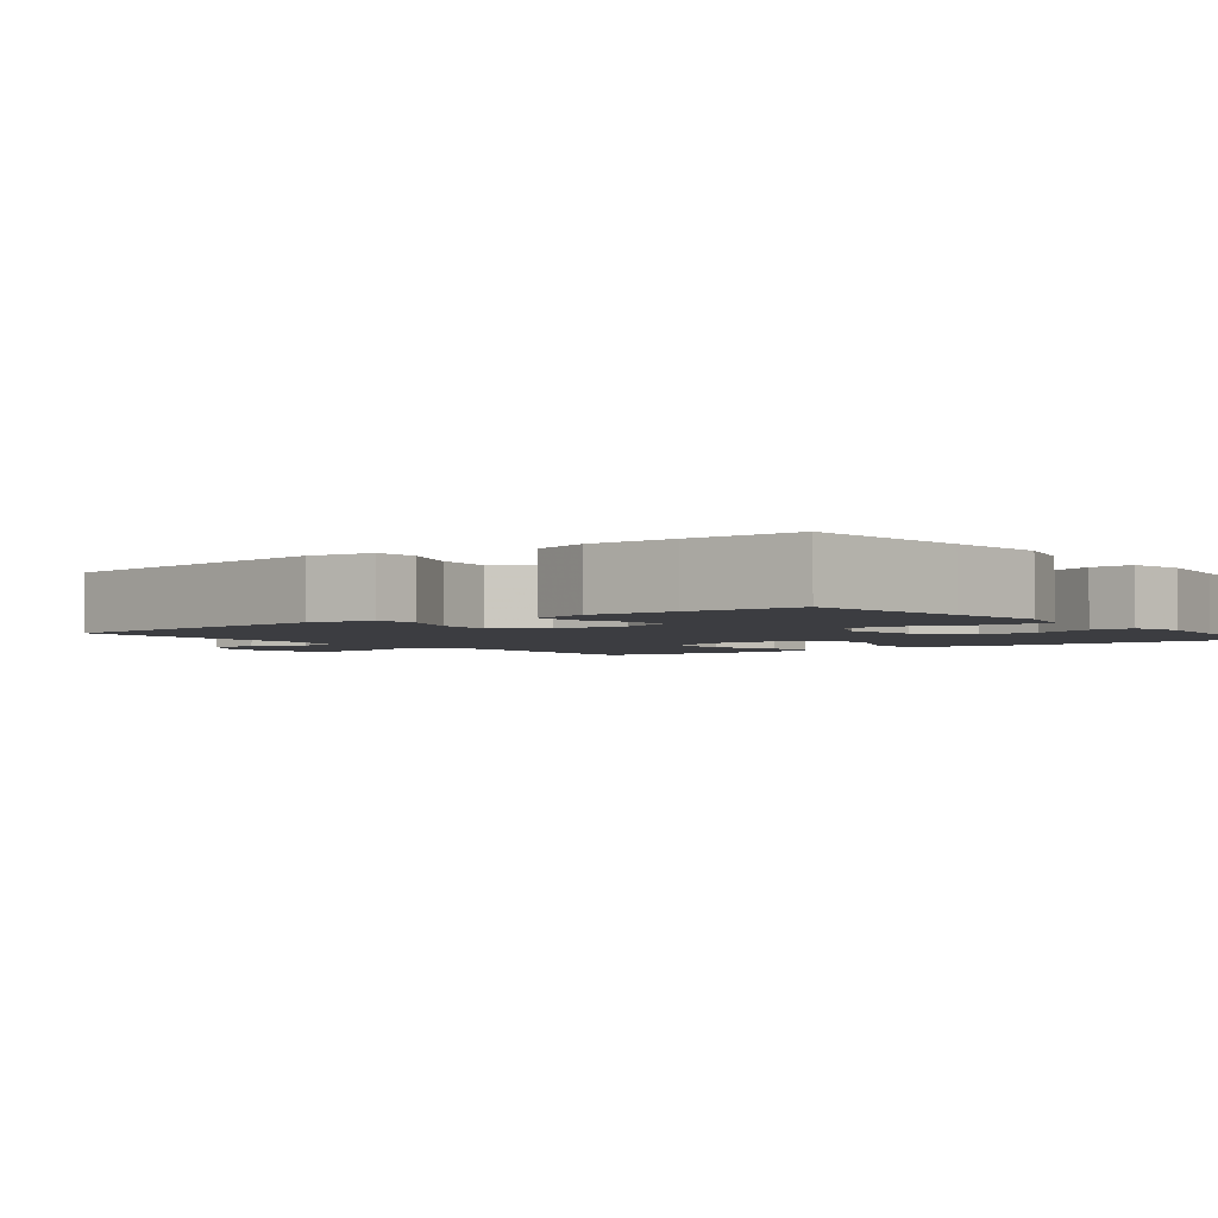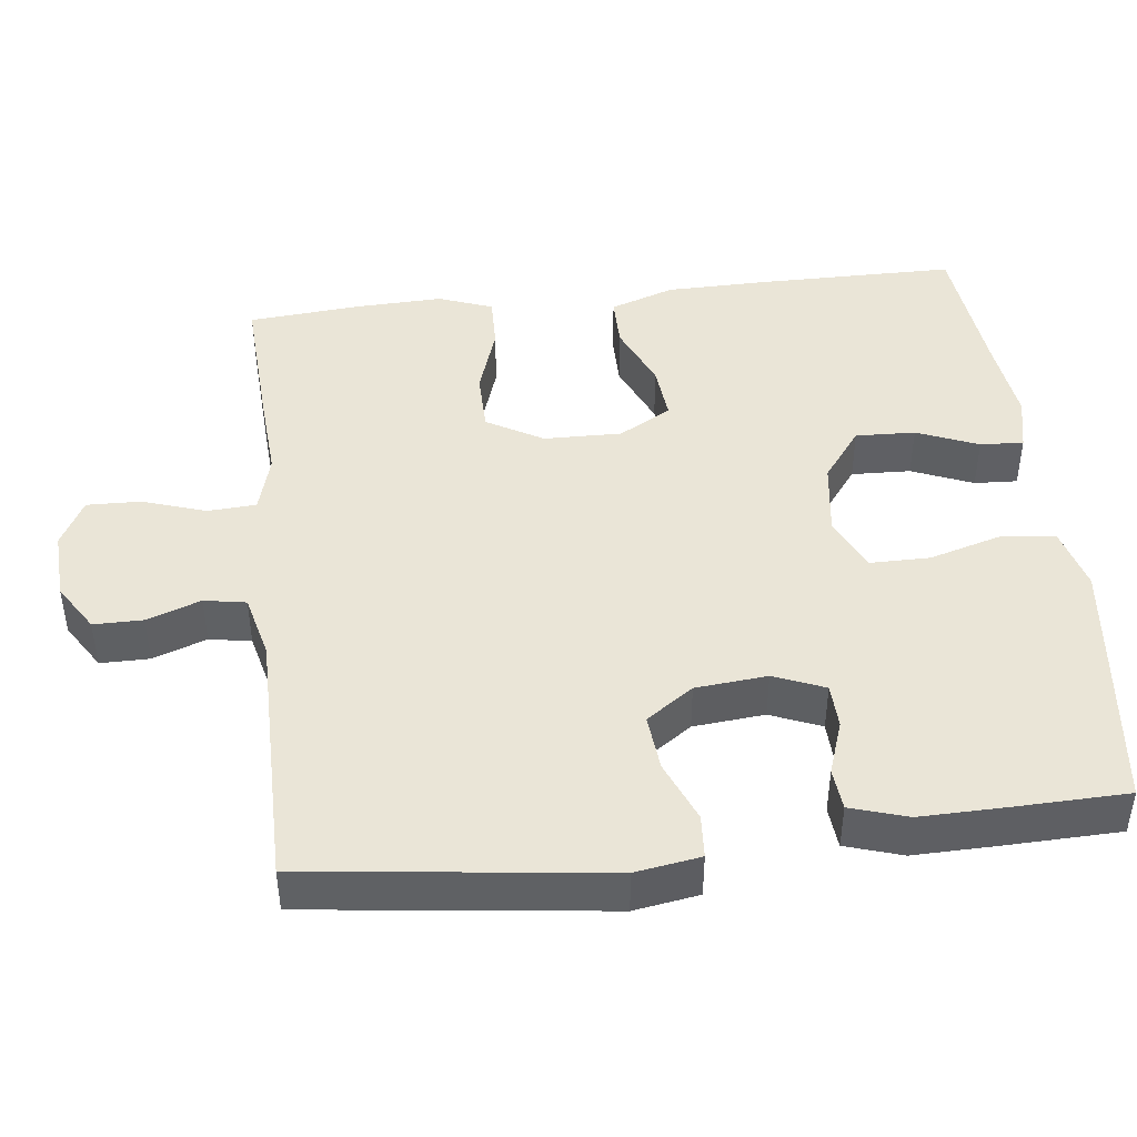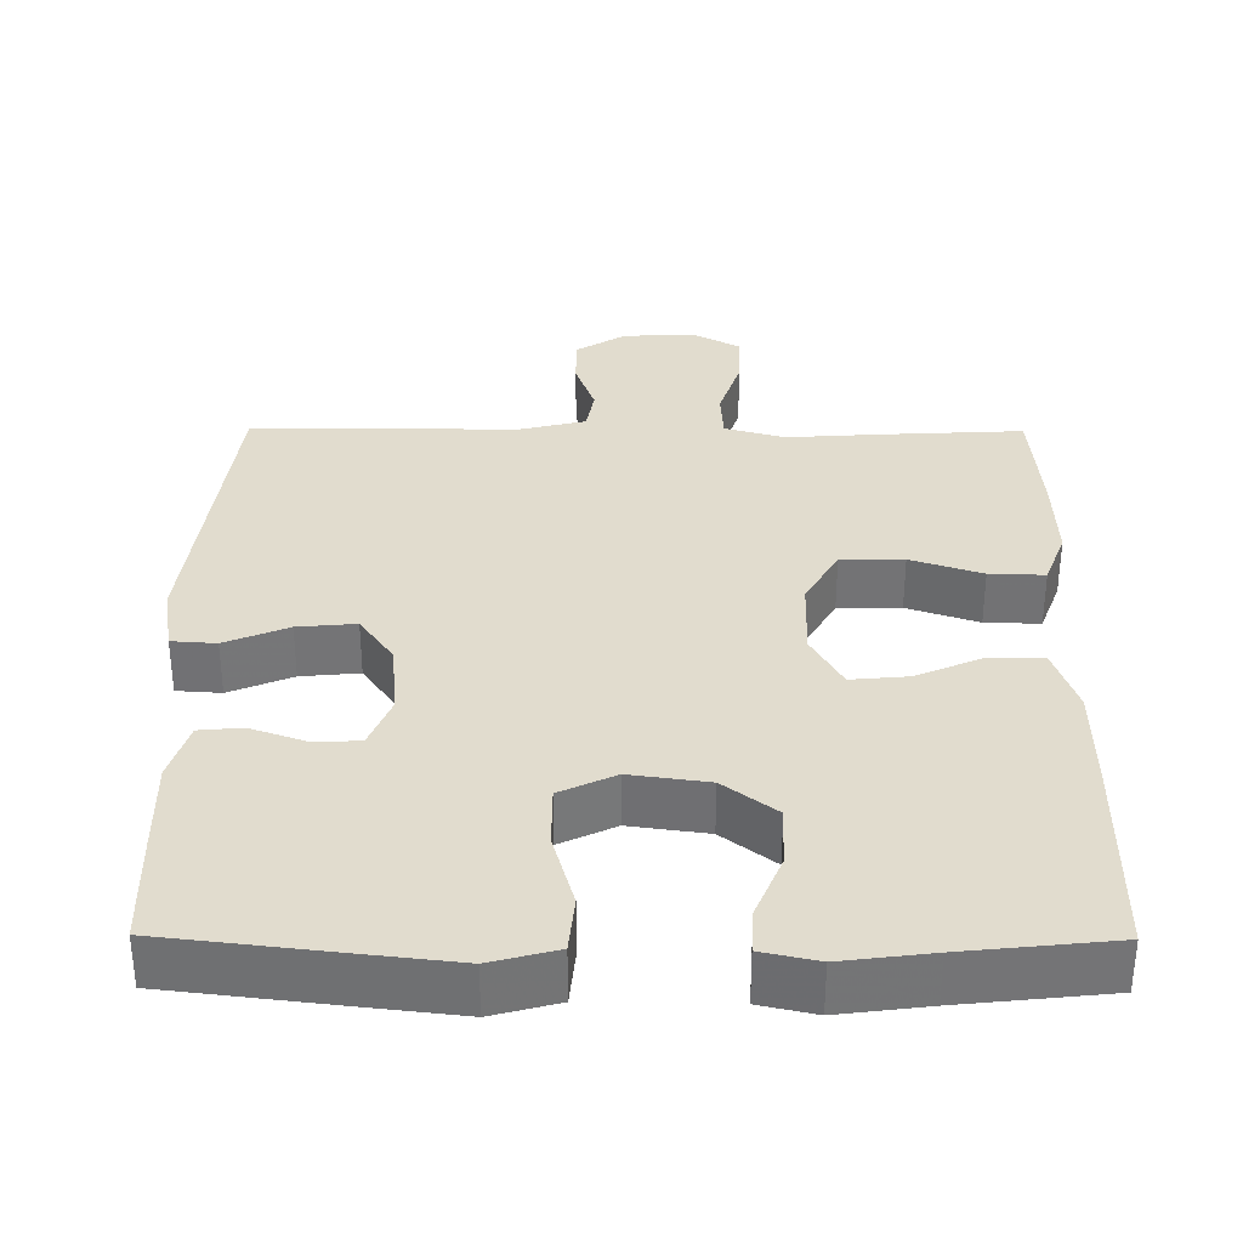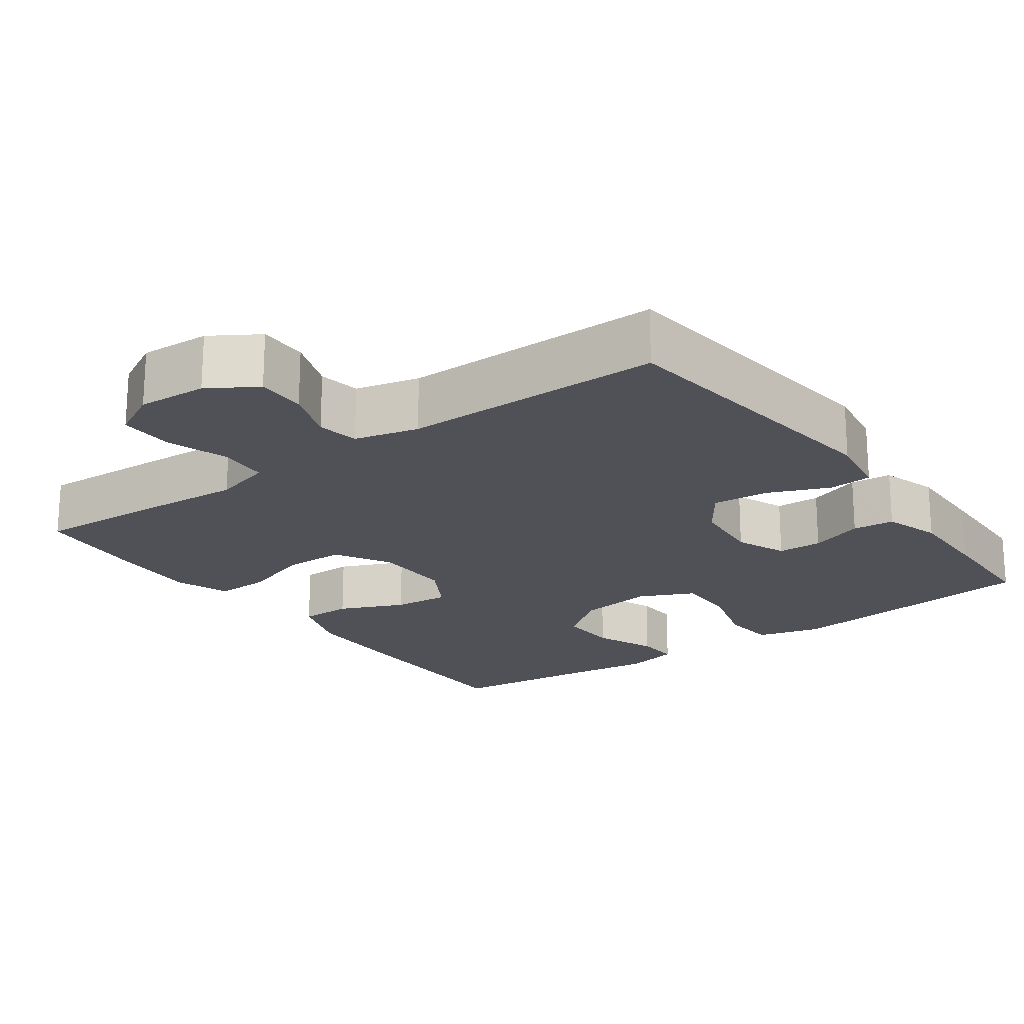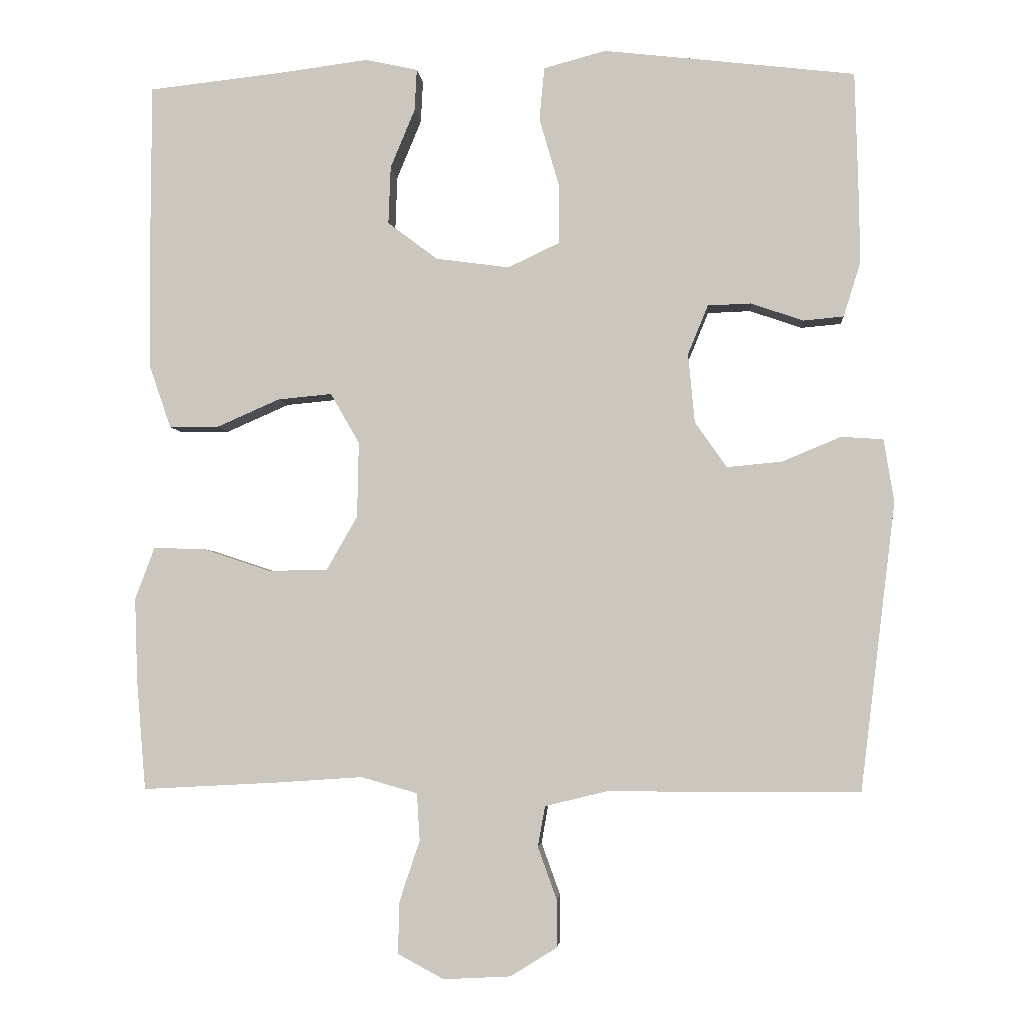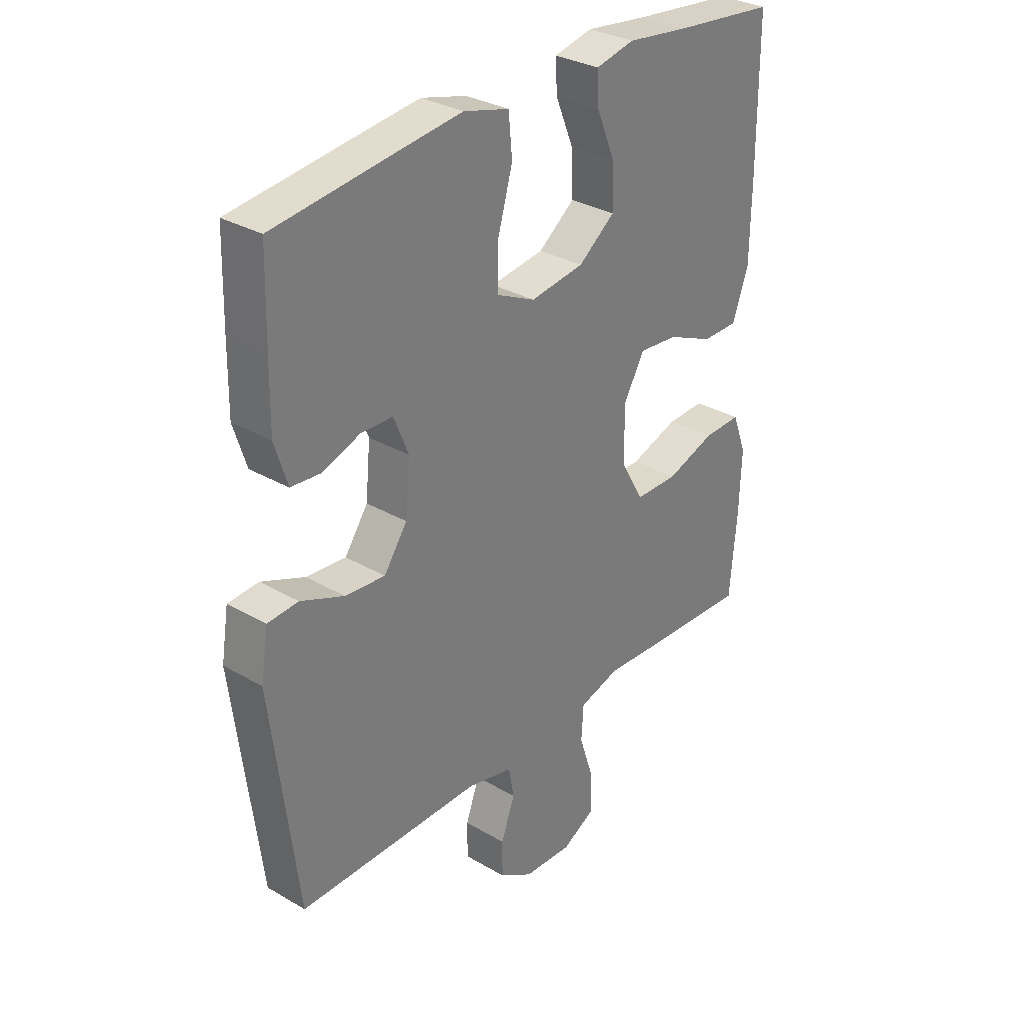
<metadata>
{"format":"obj","ext":"obj","renderer":"f3d","projection":"perspective","resolution":1024,"background":"white","views":[{"elev":-2.8,"azim":-52.5,"up":"+Y"},{"elev":44.4,"azim":-96.7,"up":"+Y"},{"elev":34.1,"azim":0.4,"up":"+Y"},{"elev":-20.4,"azim":-144.2,"up":"+Y"},{"elev":-3.8,"azim":-175.0,"up":"+Z"},{"elev":31.4,"azim":-50.4,"up":"+Z"}]}
</metadata>
<code>
v -0.5 0.07 -0.5
v -0.549 0.07 -0.101
v -0.535 0.07 -0.014
v -0.477 0.07 -0.01
v -0.395 0.07 -0.044
v -0.319 0.07 -0.051
v -0.275 0.07 0.012
v -0.266 0.07 0.108
v -0.294 0.07 0.176
v -0.354 0.07 0.178
v -0.426 0.07 0.153
v -0.482 0.07 0.158
v -0.506 0.07 0.234
v -0.504 0.07 0.35
v -0.5 0.07 0.5
v -0.281 0.07 0.526
v -0.151 0.07 0.541
v -0.065 0.07 0.518
v -0.058 0.07 0.445
v -0.086 0.07 0.348
v -0.086 0.07 0.268
v -0.014 0.07 0.234
v 0.088 0.07 0.248
v 0.157 0.07 0.3
v 0.154 0.07 0.38
v 0.12 0.07 0.462
v 0.117 0.07 0.52
v 0.19 0.07 0.536
v 0.306 0.07 0.521
v 0.5 0.07 0.5
v 0.501 0.07 0.234
v 0.499 0.07 0.098
v 0.469 0.07 0.012
v 0.4 0.07 0.012
v 0.313 0.07 0.05
v 0.238 0.07 0.057
v 0.198 0.07 -0.013
v 0.2 0.07 -0.117
v 0.243 0.07 -0.192
v 0.325 0.07 -0.193
v 0.418 0.07 -0.162
v 0.49 0.07 -0.16
v 0.517 0.07 -0.232
v 0.513 0.07 -0.346
v 0.5 0.07 -0.5
v 0.311 0.07 -0.49
v 0.192 0.07 -0.482
v 0.114 0.07 -0.504
v 0.11 0.07 -0.569
v 0.138 0.07 -0.654
v 0.14 0.07 -0.726
v 0.076 0.07 -0.76
v -0.017 0.07 -0.755
v -0.081 0.07 -0.715
v -0.081 0.07 -0.649
v -0.055 0.07 -0.577
v -0.065 0.07 -0.521
v -0.151 0.07 -0.5
v -0.5 0 -0.5
v -0.549 0 -0.101
v -0.535 0 -0.014
v -0.477 0 -0.01
v -0.395 0 -0.044
v -0.319 0 -0.051
v -0.275 0 0.012
v -0.266 0 0.108
v -0.294 0 0.176
v -0.354 0 0.178
v -0.426 0 0.153
v -0.482 0 0.158
v -0.506 0 0.234
v -0.504 0 0.35
v -0.5 0 0.5
v -0.281 0 0.526
v -0.151 0 0.541
v -0.065 0 0.518
v -0.058 0 0.445
v -0.086 0 0.348
v -0.086 0 0.268
v -0.014 0 0.234
v 0.088 0 0.248
v 0.157 0 0.3
v 0.154 0 0.38
v 0.12 0 0.462
v 0.117 0 0.52
v 0.19 0 0.536
v 0.306 0 0.521
v 0.5 0 0.5
v 0.501 0 0.234
v 0.499 0 0.098
v 0.469 0 0.012
v 0.4 0 0.012
v 0.313 0 0.05
v 0.238 0 0.057
v 0.198 0 -0.013
v 0.2 0 -0.117
v 0.243 0 -0.192
v 0.325 0 -0.193
v 0.418 0 -0.162
v 0.49 0 -0.16
v 0.517 0 -0.232
v 0.513 0 -0.346
v 0.5 0 -0.5
v 0.311 0 -0.49
v 0.192 0 -0.482
v 0.114 0 -0.504
v 0.11 0 -0.569
v 0.138 0 -0.654
v 0.14 0 -0.726
v 0.076 0 -0.76
v -0.017 0 -0.755
v -0.081 0 -0.715
v -0.081 0 -0.649
v -0.055 0 -0.577
v -0.065 0 -0.521
v -0.151 0 -0.5
f 53 54 55 56
f 53 56 57
f 52 53 57
f 49 50 51 52
f 48 49 52 57
f 47 48 57 58
f 45 46 47
f 44 45 47
f 40 41 42 43
f 39 40 43 44
f 32 33 34 35
f 32 35 36
f 29 30 31 32
f 29 32 36
f 28 29 36 37
f 25 26 27 28
f 24 25 28 37
f 17 18 19 20
f 17 20 21
f 16 17 21
f 15 16 21
f 14 15 21
f 13 14 21 22
f 10 11 12 13
f 9 10 13 22
f 2 3 4 5
f 2 5 6
f 1 2 6
f 58 1 6 7
f 39 44 47 58
f 38 39 58 7
f 23 24 37 38
f 8 9 22 23
f 7 8 23 38
f 114 113 112 111
f 115 114 111
f 115 111 110
f 110 109 108 107
f 115 110 107 106
f 116 115 106 105
f 105 104 103
f 105 103 102
f 101 100 99 98
f 102 101 98 97
f 93 92 91 90
f 94 93 90
f 90 89 88 87
f 94 90 87
f 95 94 87 86
f 86 85 84 83
f 95 86 83 82
f 78 77 76 75
f 79 78 75
f 79 75 74
f 79 74 73
f 79 73 72
f 80 79 72 71
f 71 70 69 68
f 80 71 68 67
f 63 62 61 60
f 64 63 60
f 64 60 59
f 65 64 59 116
f 116 105 102 97
f 65 116 97 96
f 96 95 82 81
f 81 80 67 66
f 96 81 66 65
f 1 59 60 2
f 2 60 61 3
f 3 61 62 4
f 4 62 63 5
f 5 63 64 6
f 6 64 65 7
f 7 65 66 8
f 8 66 67 9
f 9 67 68 10
f 10 68 69 11
f 11 69 70 12
f 12 70 71 13
f 13 71 72 14
f 14 72 73 15
f 15 73 74 16
f 16 74 75 17
f 17 75 76 18
f 18 76 77 19
f 19 77 78 20
f 20 78 79 21
f 21 79 80 22
f 22 80 81 23
f 23 81 82 24
f 24 82 83 25
f 25 83 84 26
f 26 84 85 27
f 27 85 86 28
f 28 86 87 29
f 29 87 88 30
f 30 88 89 31
f 31 89 90 32
f 32 90 91 33
f 33 91 92 34
f 34 92 93 35
f 35 93 94 36
f 36 94 95 37
f 37 95 96 38
f 38 96 97 39
f 39 97 98 40
f 40 98 99 41
f 41 99 100 42
f 42 100 101 43
f 43 101 102 44
f 44 102 103 45
f 45 103 104 46
f 46 104 105 47
f 47 105 106 48
f 48 106 107 49
f 49 107 108 50
f 50 108 109 51
f 51 109 110 52
f 52 110 111 53
f 53 111 112 54
f 54 112 113 55
f 55 113 114 56
f 56 114 115 57
f 57 115 116 58
f 58 116 59 1

</code>
